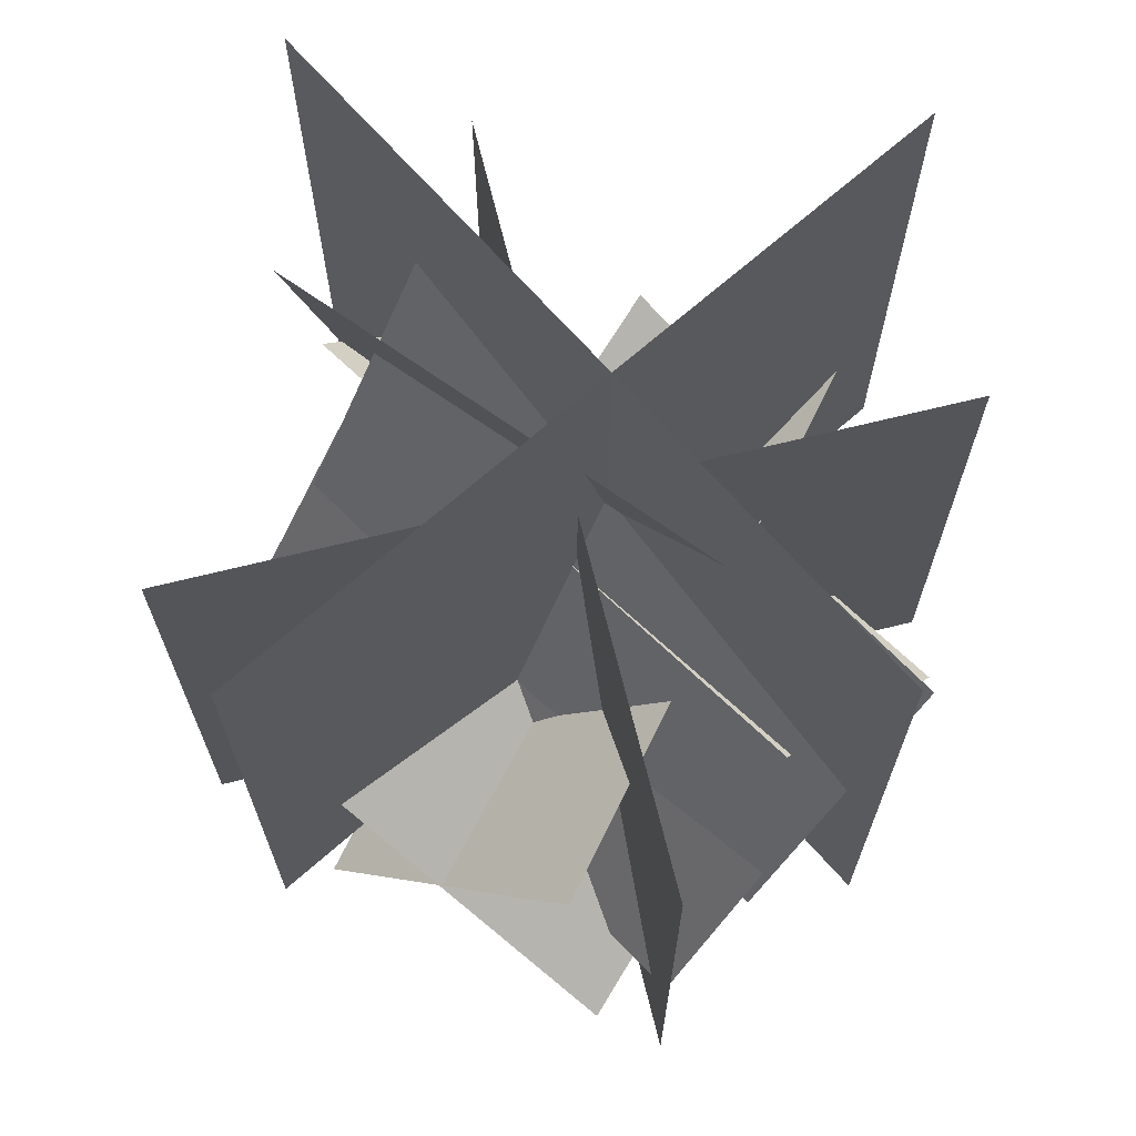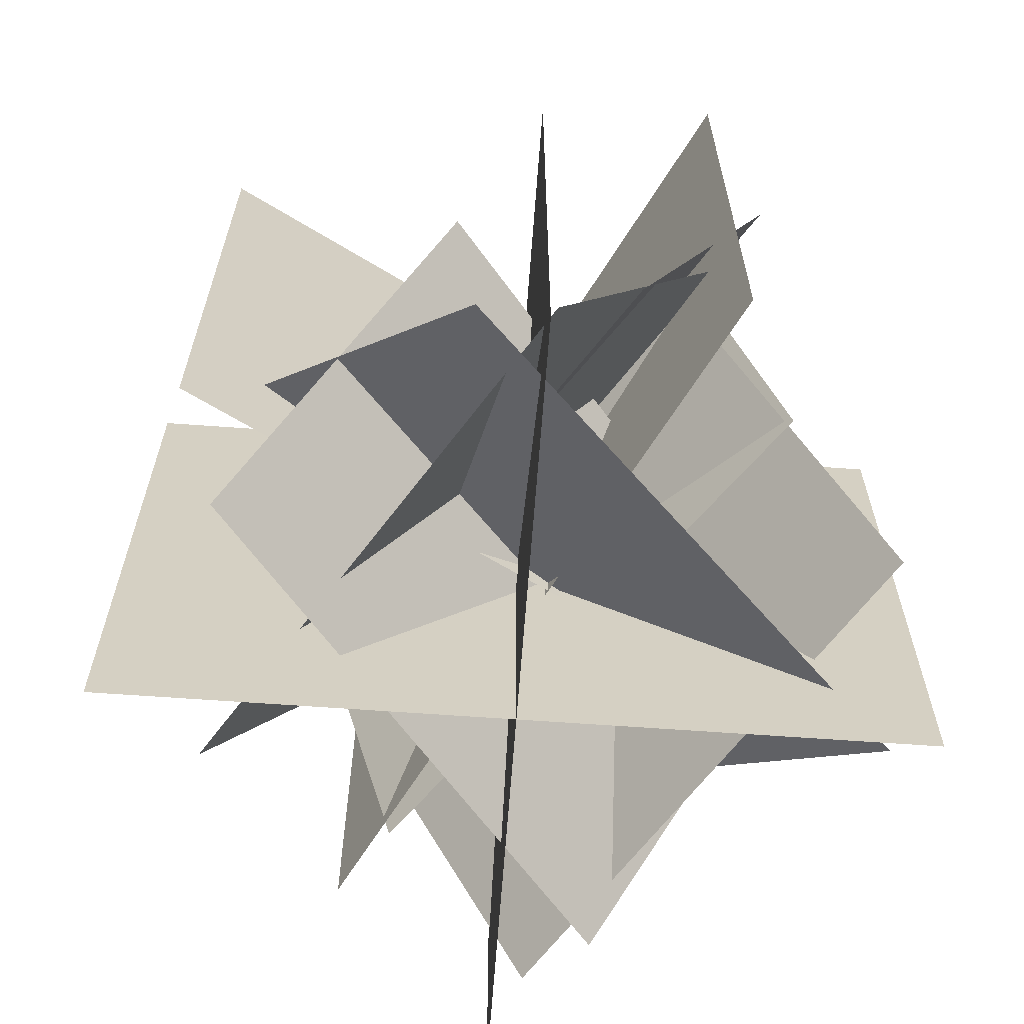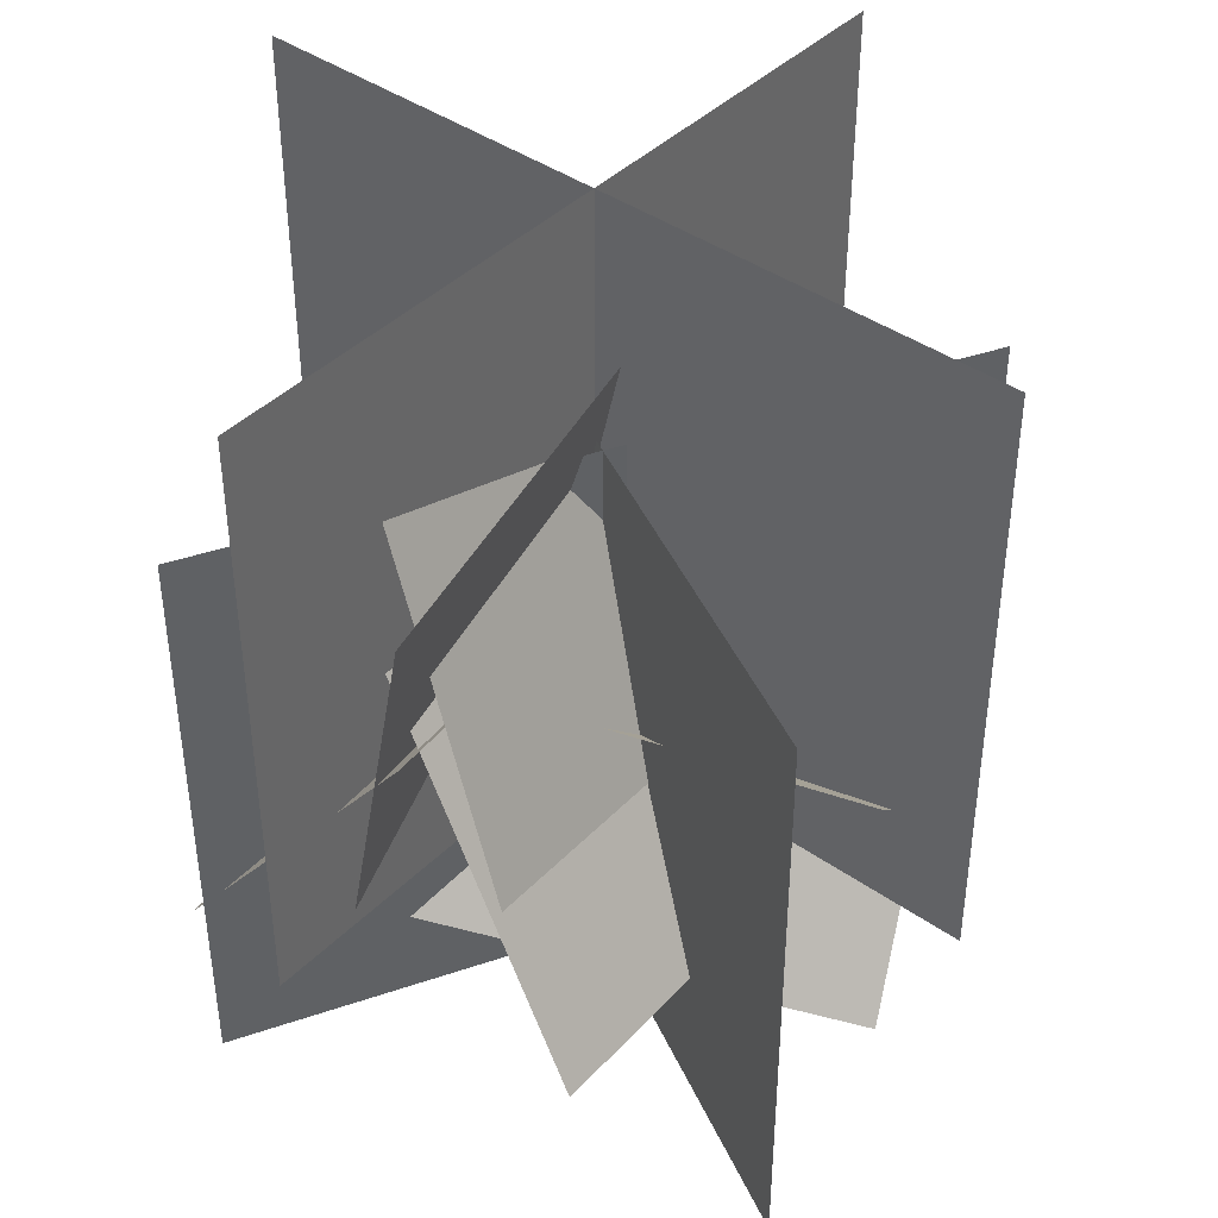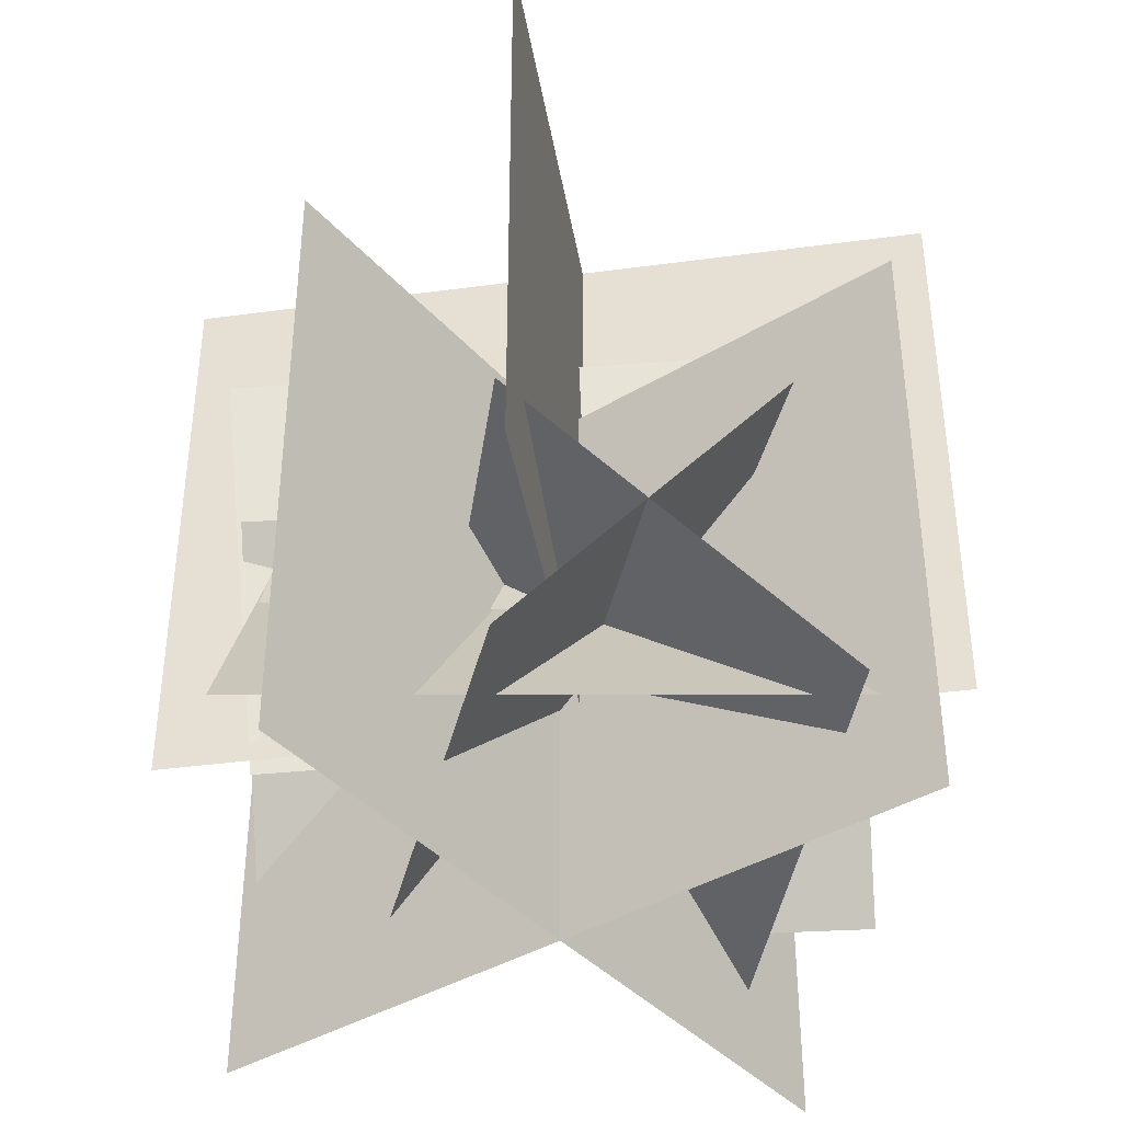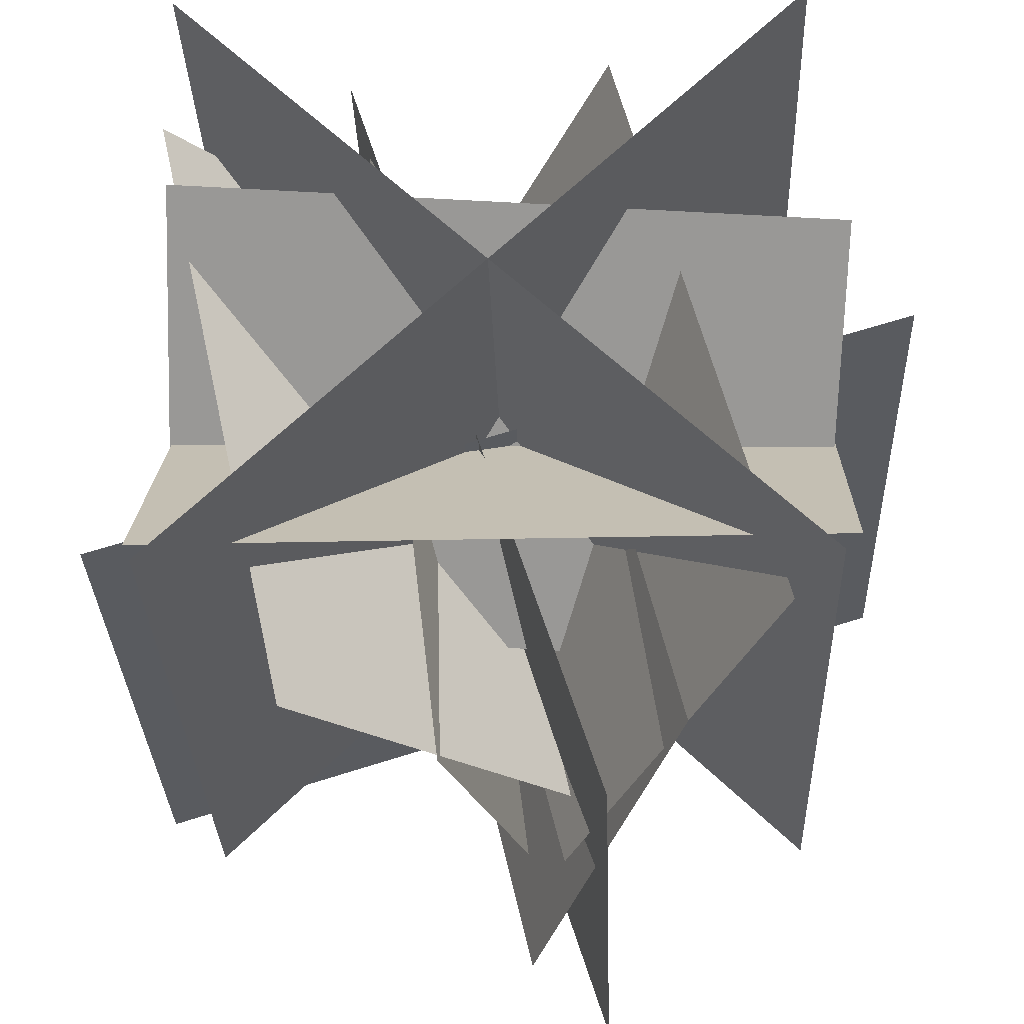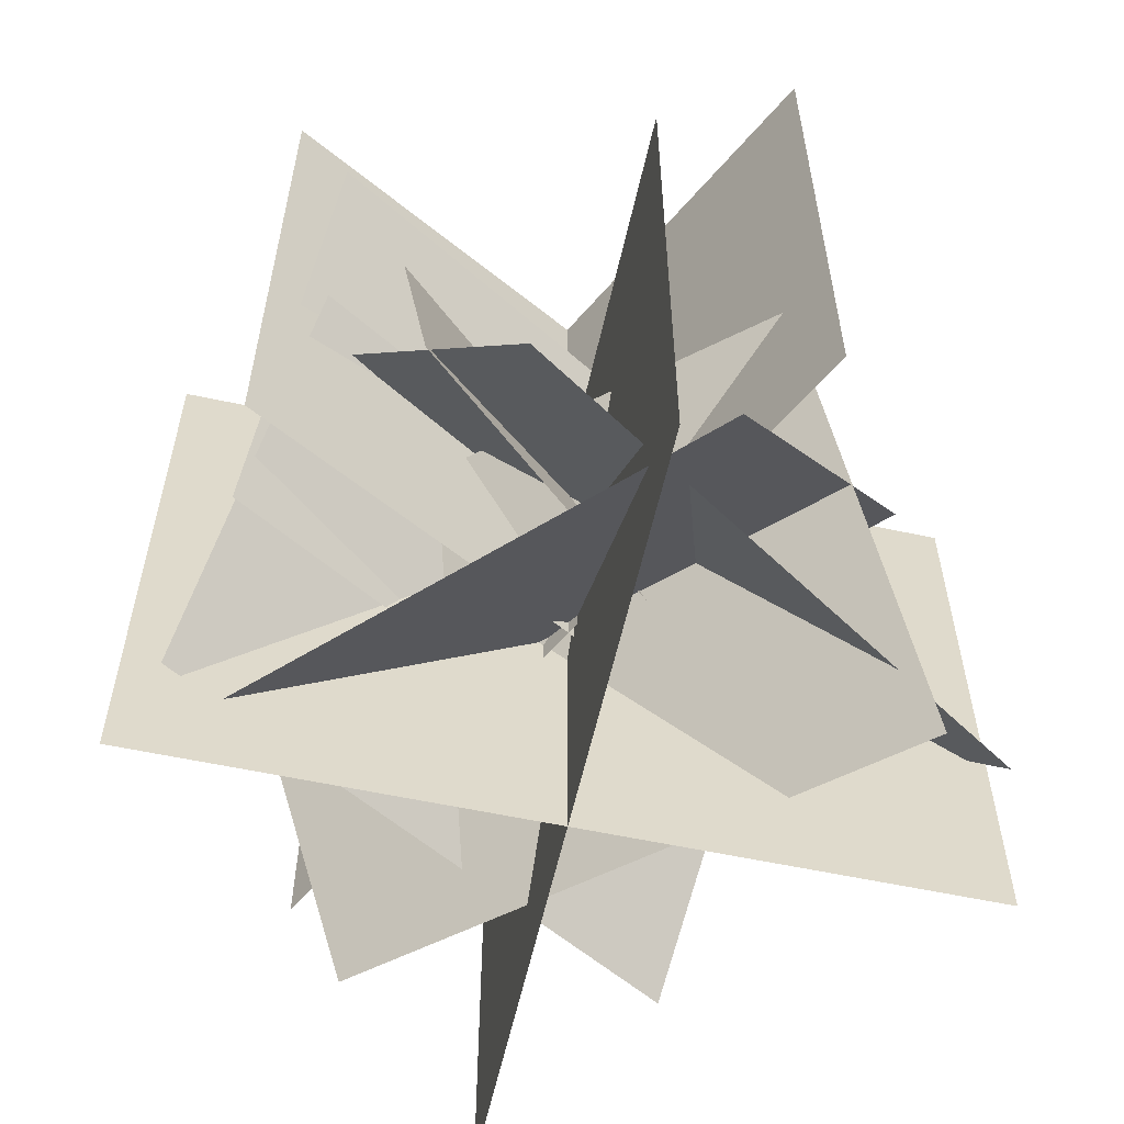
<metadata>
{"format":"obj","ext":"obj","renderer":"f3d","projection":"perspective","resolution":1024,"background":"white","views":[{"elev":68.9,"azim":121.1,"up":"+Y"},{"elev":-64.2,"azim":130.8,"up":"+Y"},{"elev":41.8,"azim":22.7,"up":"+Y"},{"elev":-39.5,"azim":82.0,"up":"+Y"},{"elev":-29.5,"azim":1.9,"up":"+Z"},{"elev":-58.2,"azim":-147.5,"up":"+Y"}]}
</metadata>
<code>
o cube
v 1.41 -0.2188 -0.4123
v -0.4283 -0.2188 1.426
v -0.4283 1.781 1.426
v 1.41 1.781 -0.4123
v -0.4283 -0.2188 1.426
v 1.41 -0.2188 -0.4123
v 1.41 1.781 -0.4123
v -0.4283 1.781 1.426
f 1 2 3 4
f 5 6 7 8
o cube.000
v 1.41 -0.2188 1.426
v -0.4283 -0.2188 -0.4123
v -0.4283 1.781 -0.4123
v 1.41 1.781 1.426
v -0.4283 -0.2188 -0.4123
v 1.41 -0.2188 1.426
v 1.41 1.781 1.426
v -0.4283 1.781 -0.4123
f 9 10 11 12
f 13 14 15 16
o cube.001
v 0.7925 0.5938 -0.7323
v 0.01068 0.5938 1.747
v 0.01068 2.594 1.747
v 0.7925 2.594 -0.7323
v 0.01068 0.5938 1.747
v 0.7925 0.5938 -0.7323
v 0.7925 2.594 -0.7323
v 0.01068 2.594 1.747
f 17 18 19 20
f 21 22 23 24
o cube.002
v 1.75 0.5938 0.8345
v -0.7296 0.5938 0.05262
v -0.7296 2.594 0.05262
v 1.75 2.594 0.8345
v -0.7296 0.5938 0.05262
v 1.75 0.5938 0.8345
v 1.75 2.594 0.8345
v -0.7296 2.594 0.05262
f 25 26 27 28
f 29 30 31 32
o cube.003
v -0.5242 0.2801 1.355
v 0.3246 1.386 1.538
v 0.7566 1.379 -0.4143
v -0.09215 0.2726 -0.5979
v -0.09215 0.2726 -0.5979
v 0.7566 1.379 -0.4143
v 0.3246 1.386 1.538
v -0.5242 0.2801 1.355
f 33 34 35 36
f 37 38 39 40
o cube.004
v -0.509 1.036 0.8381
v 1.491 1.036 0.8381
v 1.491 0.08601 -0.1987
v -0.509 0.08601 -0.1987
v -0.509 0.08601 -0.1987
v 1.491 0.08601 -0.1987
v 1.491 1.036 0.8381
v -0.509 1.036 0.8381
f 41 42 43 44
f 45 46 47 48
o cube.005
v 0.198 1.529 1.338
v 0.8375 0.3004 1.582
v 1.303 0.1574 -0.3572
v 0.664 1.386 -0.6014
v 0.664 1.386 -0.6014
v 1.303 0.1574 -0.3572
v 0.8375 0.3004 1.582
v 0.198 1.529 1.338
f 49 50 51 52
f 53 54 55 56
o cube.006
v -0.468 0.1034 1.015
v 1.524 0.1034 0.8406
v 1.446 1.181 -0.05993
v -0.5468 1.181 0.1144
v -0.5468 1.181 0.1144
v 1.446 1.181 -0.05993
v 1.524 0.1034 0.8406
v -0.468 0.1034 1.015
f 57 58 59 60
f 61 62 63 64
o cube.007
v 0.0842 0.5555 1.436
v 0.386 1.917 1.62
v 0.6124 2.133 -0.3555
v 0.3107 0.7716 -0.539
v 0.3107 0.7716 -0.539
v 0.6124 2.133 -0.3555
v 0.386 1.917 1.62
v 0.0842 0.5555 1.436
f 65 66 67 68
f 69 70 71 72
o cube.008
v 0.1082 2.154 1.213
v 0.5818 0.8528 1.457
v 1.025 0.6502 -0.4822
v 0.5515 1.952 -0.7264
v 0.5515 1.952 -0.7264
v 1.025 0.6502 -0.4822
v 0.5818 0.8528 1.457
v 0.1082 2.154 1.213
f 73 74 75 76
f 77 78 79 80

</code>
